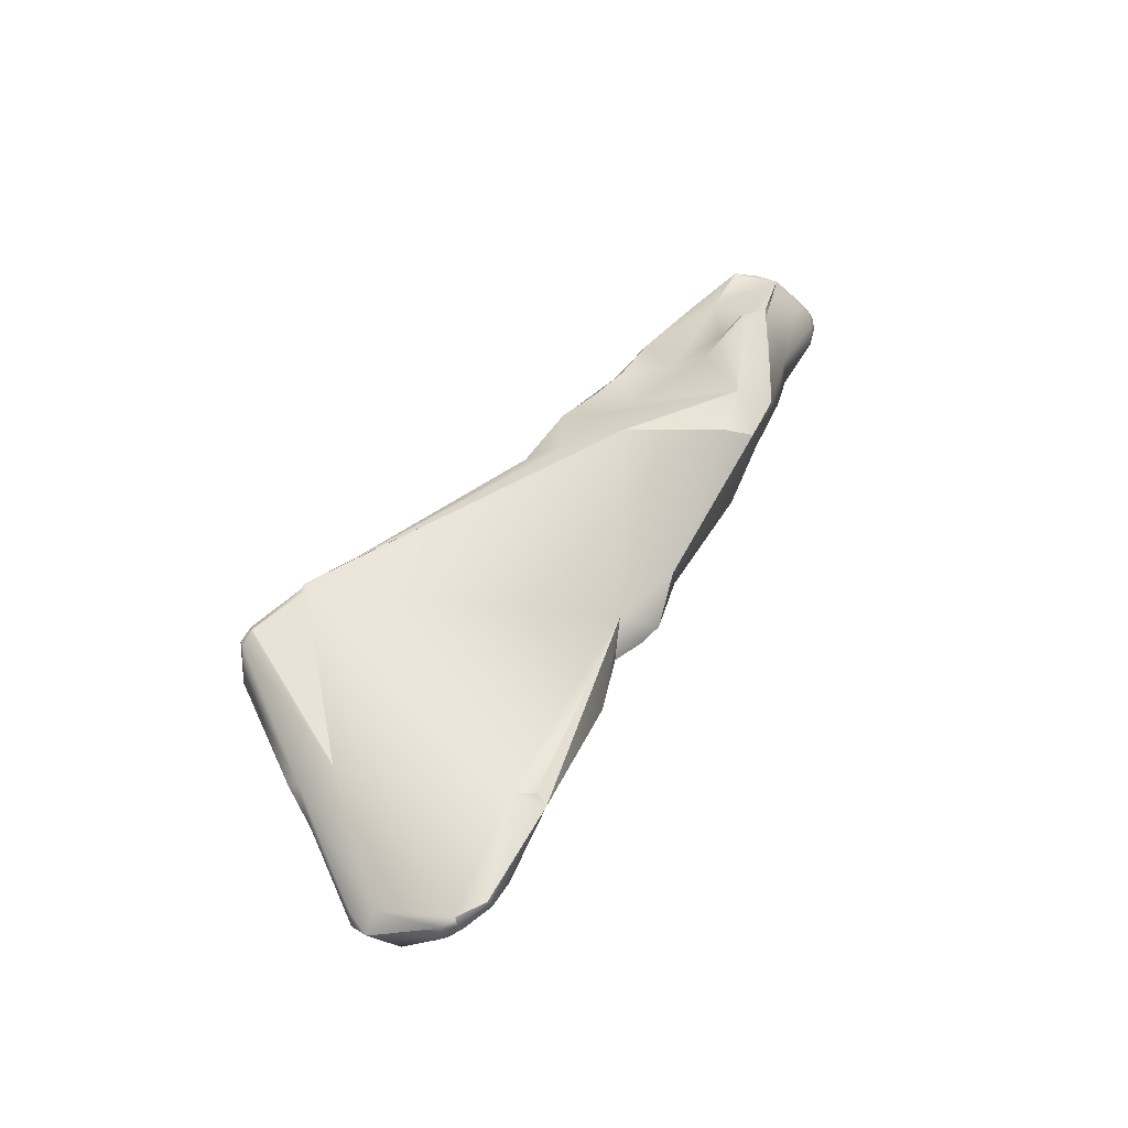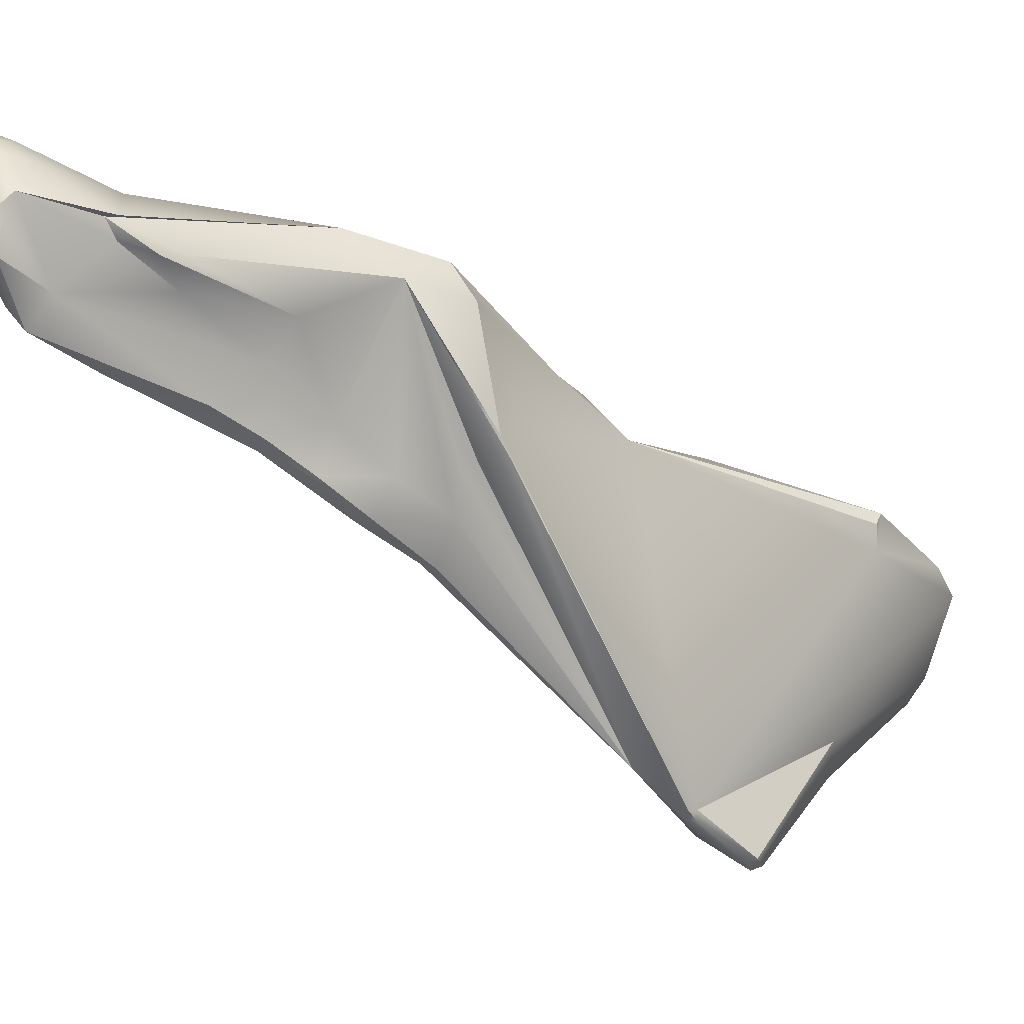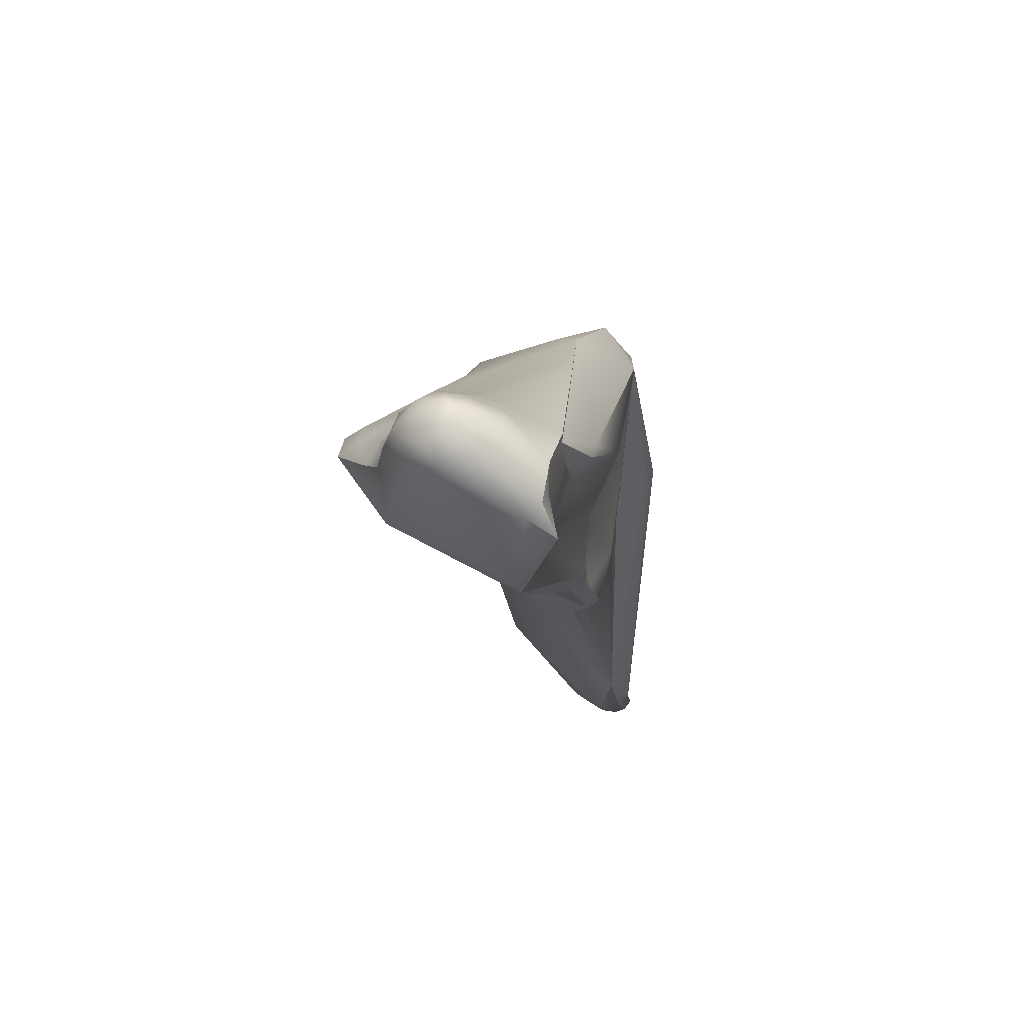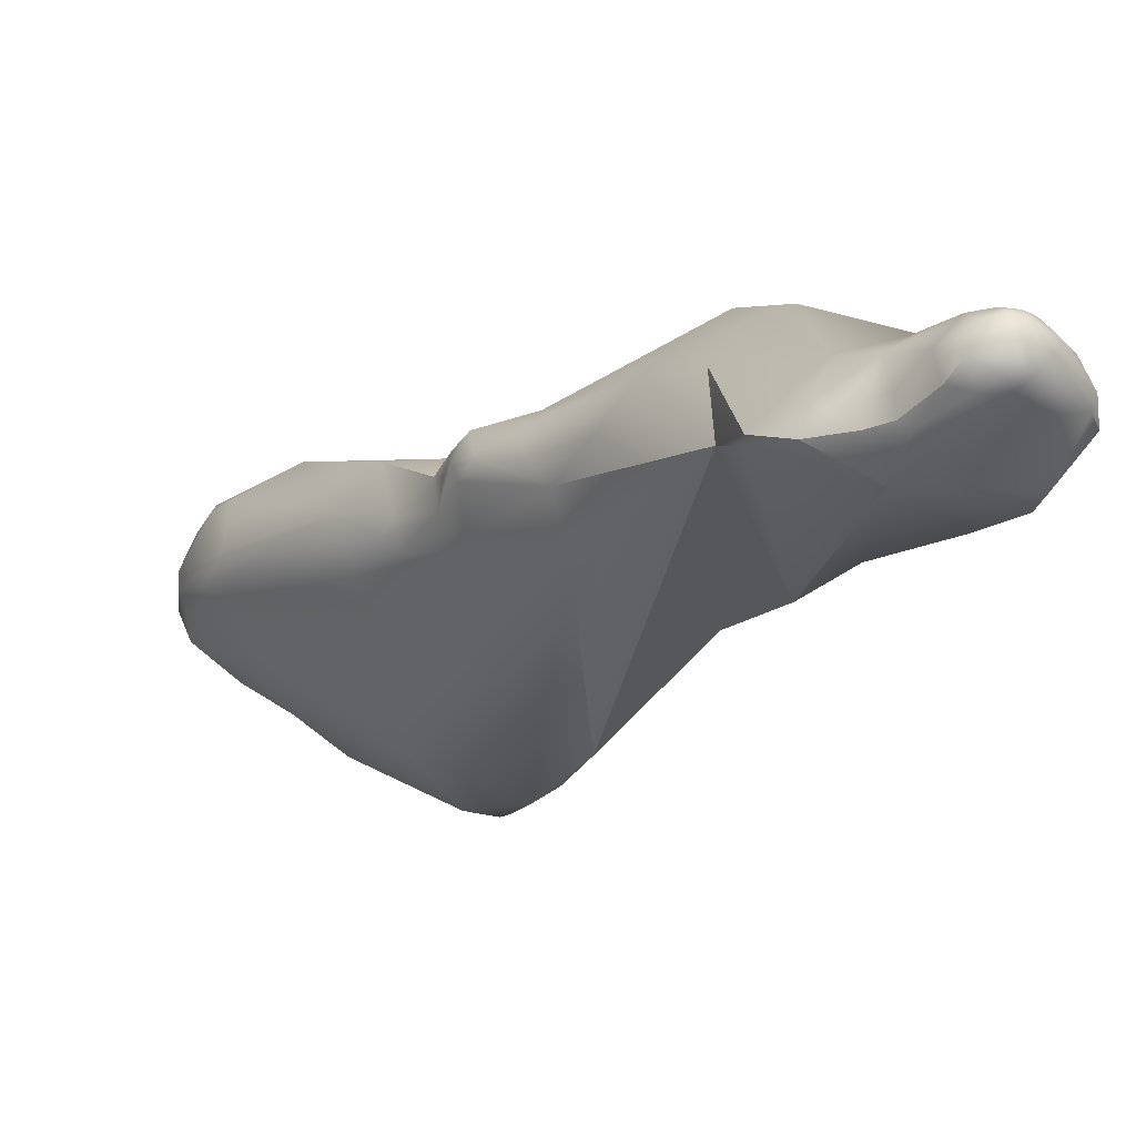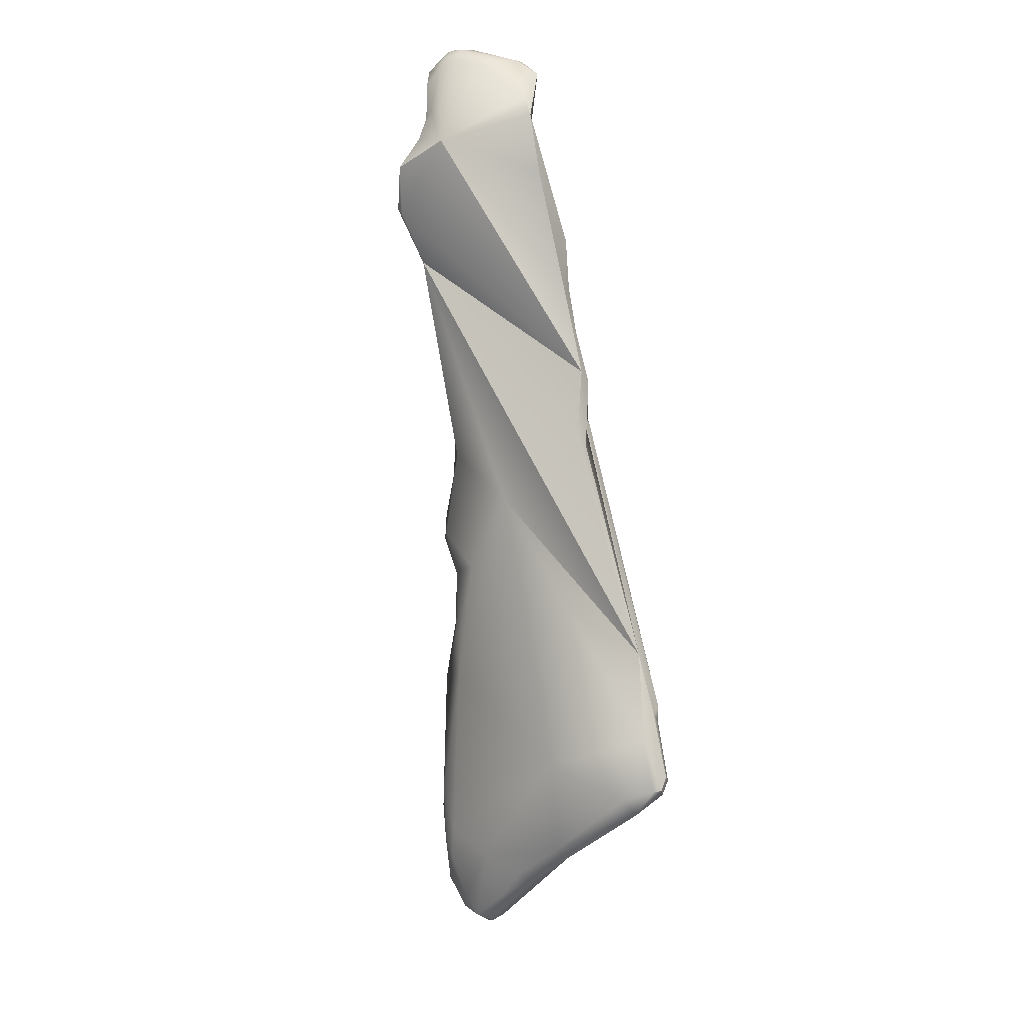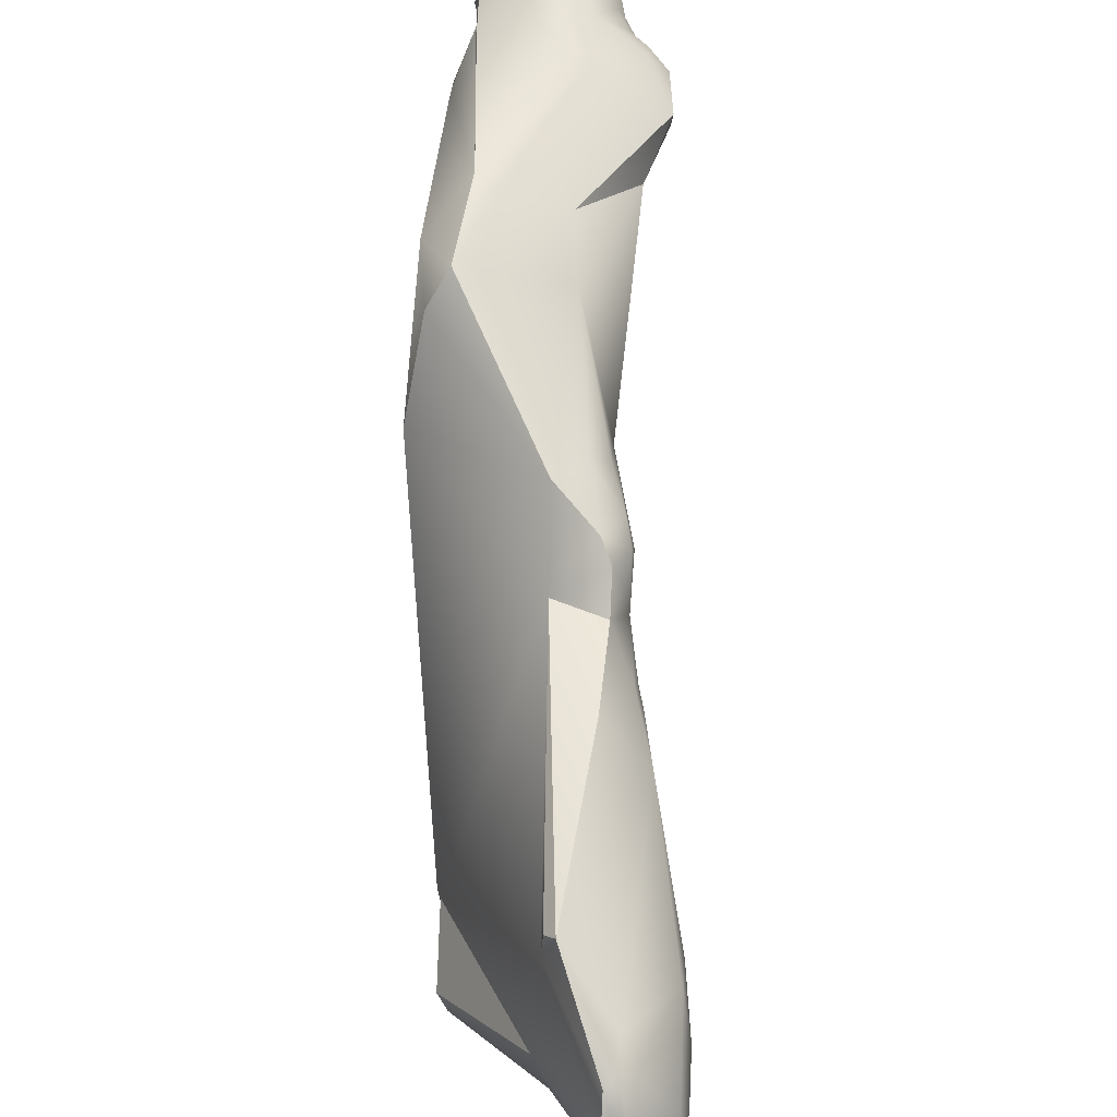
<metadata>
{"format":"obj","ext":"obj","renderer":"f3d","projection":"perspective","resolution":1024,"background":"white","views":[{"elev":-56.9,"azim":96.1,"up":"+Z"},{"elev":6.7,"azim":69.6,"up":"+Y"},{"elev":27.7,"azim":9.7,"up":"+Y"},{"elev":22.1,"azim":-33.8,"up":"+Y"},{"elev":32.2,"azim":-18.9,"up":"+Z"},{"elev":42.0,"azim":-175.4,"up":"+Y"}]}
</metadata>
<code>
v -8.441 -190.4 1512
v -8.704 -189.2 1512
v -8.412 -190.2 1511
v -8.508 -188.8 1512
v -8.623 -189.3 1513
v -8.668 -188.6 1514
v -8.455 -189 1514
v -8.402 -187.6 1515
v -8.394 -187.4 1514
v -6.496 -192.7 1515
v -6.16 -192.8 1515
v -8.211 -191.1 1512
v -7.721 -191.6 1512
v -7.721 -191.1 1511
v -7.293 -191.6 1512
v -6.986 -190.8 1512
v -7.757 -190.9 1515
v -7.468 -192 1513
v -6.894 -192.3 1515
v -7.721 -188.9 1511
v -7.44 -188.2 1511
v -7.129 -188.8 1511
v -7.106 -188.3 1511
v -6.784 -188.3 1511
v -7.465 -187.3 1512
v -7.061 -187.2 1512
v -7.113 -186.8 1512
v -6.784 -187.3 1511
v -7.353 -186.5 1520
v -6.922 -185.4 1522
v -7.43 -185 1519
v -6.101 -183.7 1519
v -7.1 -185.2 1521
v -6.922 -184.8 1521
v -6.841 -184.5 1521
v -6.177 -183.3 1522
v -6.602 -183.9 1523
v -6.235 -184.7 1524
v -6.457 -183 1523
v -6.16 -182.4 1523
v -6.633 -182.7 1524
v -6.594 -182.4 1524
v -6.4 -182 1524
v -5.919 -182 1527
v -5.933 -181.6 1526
v -6.192 -178.9 1534
v -6.855 -178 1536
v -6.784 -178.3 1536
v -6.655 -177.7 1537
v -6.114 -177.1 1537
v -6.085 -177.1 1538
v -5.807 -193.5 1517
v -5.536 -193.6 1516
v -5.222 -193.2 1516
v -3.733 -194.6 1519
v -4.763 -192 1516
v -5.613 -192.3 1519
v -5.536 -185.5 1514
v -5.161 -186.5 1514
v -5.224 -185.7 1514
v -4.675 -183 1522
v -4.912 -184.8 1526
v -5.848 -181.7 1523
v -5.442 -181.1 1525
v -4.551 -181.1 1525
v -4.859 -178.8 1529
v -4.6 -178.1 1531
v -5.291 -178.6 1539
v -4.787 -176.5 1536
v -4.672 -176.2 1538
v -5.771 -177.4 1538
v -5.516 -176.9 1538
v -5.382 -177 1539
v -5.223 -177.2 1539
v -5.2 -176.6 1539
v -5.046 -176.1 1540
v -4.818 -175.6 1539
v -4.758 -175.5 1540
v -4.614 -176.2 1540
v -4.2 -175.8 1541
v -4.009 -176.2 1541
v -3.988 -175.5 1541
v -3.613 -175.8 1541
v -4.261 -174.9 1540
v -3.983 -175 1539
v -3.655 -174.7 1540
v -3.674 -174.7 1540
v -3.971 -175 1540
v -3.65 -175.2 1541
v -3.351 -194.9 1519
v -2.727 -195 1520
v -2.415 -195 1520
v -2.301 -194.8 1519
v -2.103 -194.6 1520
v -1.974 -194.5 1520
v -2.727 -193.9 1521
v -2.103 -193.3 1522
v -1.94 -193.3 1521
v -1.915 -193 1521
v -1.793 -193 1522
v -2.103 -191.7 1523
v -2.415 -185.9 1529
v -2.103 -185.9 1529
v -1.511 -184.5 1529
v -1.514 -183.2 1528
v -1.318 -183.4 1530
v -1.511 -184.5 1531
v -1.791 -184.5 1531
v -1.58 -183.3 1532
v -1.822 -182.7 1534
v -1.478 -183.1 1528
v -1.847 -182 1532
v -1.524 -182.4 1534
v -1.325 -181.4 1535
v -1.422 -180.5 1534
v -2.119 -180.6 1538
v -1.791 -177.9 1529
v -1.167 -178.9 1528
v -1.53 -178.6 1536
v -2.103 -179.5 1540
v -2.103 -178.9 1540
v -1.72 -178.6 1539
v -2.638 -177.3 1531
v -2.099 -177 1531
v -3.336 -176.2 1537
v -1.552 -176.7 1537
v -1.479 -177.4 1537
v -0.9936 -177.7 1536
v -1.018 -177.7 1536
v -2.437 -175.4 1539
v -1.408 -176.7 1540
v -1.433 -176.1 1540
v -1.167 -177.7 1540
v -3.098 -176.8 1541
v -2.981 -175.6 1541
v -2.409 -175.5 1540
v -1.791 -177 1541
v -1.479 -176.7 1541
v -3.342 -174.9 1539
v -3.078 -174.9 1540
v -3.024 -174.9 1540
v -3.353 -174.8 1540
v -2.465 -175.2 1540
v -3.342 -174.9 1540
v -0.9295 -183.2 1528
v -0.5694 -182.4 1528
v -0.8425 -178.3 1530
v -0.8225 -179.2 1533
v -8.211 -191.1 1512
v -7.721 -191.6 1512
v -6.784 -187.3 1511
v -6.101 -183.7 1519
v -6.177 -183.3 1522
v -6.177 -183.3 1522
v -6.16 -182.4 1523
v -6.192 -178.9 1534
v -6.192 -178.9 1534
v -6.192 -178.9 1534
v -6.192 -178.9 1534
v -6.855 -178 1536
v -6.655 -177.7 1537
v -5.536 -193.6 1516
v -4.763 -192 1516
v -5.536 -185.5 1514
v -5.536 -185.5 1514
v -4.675 -183 1522
v -4.675 -183 1522
v -5.848 -181.7 1523
v -4.551 -181.1 1525
v -4.6 -178.1 1531
v -5.291 -178.6 1539
v -5.046 -176.1 1540
v -2.415 -195 1520
v -2.415 -195 1520
v -2.301 -194.8 1519
v -2.103 -194.6 1520
v -1.974 -194.5 1520
v -1.974 -194.5 1520
v -2.103 -193.3 1522
v -1.915 -193 1521
v -1.793 -193 1522
v -2.103 -191.7 1523
v -2.103 -191.7 1523
v -2.103 -191.7 1523
v -2.103 -191.7 1523
v -2.103 -191.7 1523
v -2.103 -191.7 1523
v -2.103 -191.7 1523
v -2.415 -185.9 1529
v -2.103 -185.9 1529
v -1.511 -184.5 1531
v -1.791 -184.5 1531
v -1.791 -184.5 1531
v -1.791 -184.5 1531
v -1.58 -183.3 1532
v -1.822 -182.7 1534
v -1.478 -183.1 1528
v -1.524 -182.4 1534
v -1.325 -181.4 1535
v -2.119 -180.6 1538
v -1.791 -177.9 1529
v -1.791 -177.9 1529
v -1.167 -178.9 1528
v -2.103 -179.5 1540
v -2.103 -179.5 1540
v -2.103 -179.5 1540
v -2.099 -177 1531
v -1.504 -176.7 1538
v -1.504 -176.7 1538
v -1.504 -176.7 1538
v -1.479 -177.4 1537
v -1.018 -177.7 1536
v -1.433 -176.1 1540
v -1.167 -177.7 1540
v -1.167 -177.7 1540
v -1.167 -177.7 1540
v -1.167 -177.7 1540
v -1.479 -176.7 1541
v -0.7057 -183 1527
v -0.5694 -182.4 1528
v -0.8425 -178.3 1530
v -0.8425 -178.3 1530
v -0.8425 -178.3 1530
v -7.721 -191.1 1511
v -6.784 -188.3 1511
v -5.224 -185.7 1514
v -5.224 -185.7 1514
v -5.771 -177.4 1538
v -5.382 -177 1539
v -6.655 -177.7 1537
v -5.536 -185.5 1514
g grp1
f 1 17 5
f 2 1 5
f 3 2 4
f 9 4 2
f 2 6 9
f 3 1 2
f 4 20 3
f 21 20 4
f 2 5 6
f 5 7 6
f 17 7 5
f 7 8 6
f 6 8 9
f 10 11 53
f 11 54 162
f 19 52 17
f 52 10 53
f 19 10 52
f 52 57 17
f 12 17 1
f 3 14 149
f 12 1 3
f 13 18 12
f 149 14 150
f 11 13 15
f 15 13 224
f 15 54 11
f 15 224 16
f 15 16 54
f 18 17 12
f 19 17 18
f 10 18 13
f 18 10 19
f 13 11 10
f 17 57 7
f 14 3 20
f 16 224 22
f 22 14 20
f 22 20 23
f 23 20 21
f 24 16 22
f 24 22 23
f 57 29 7
f 57 62 29
f 29 62 38
f 21 4 25
f 23 21 26
f 26 25 27
f 26 21 25
f 28 225 23
f 28 23 26
f 26 27 58
f 24 151 59
f 28 26 58
f 25 4 9
f 27 25 9
f 31 27 9
f 27 31 58
f 31 9 8
f 7 29 8
f 29 31 8
f 29 33 31
f 29 30 33
f 30 34 33
f 30 37 34
f 29 38 30
f 30 38 37
f 33 35 31
f 31 35 32
f 31 32 58
f 164 152 61
f 33 34 35
f 34 37 35
f 35 37 36
f 39 37 42
f 32 35 36
f 39 36 37
f 166 153 40
f 155 36 39
f 152 154 61
f 37 41 42
f 38 41 37
f 41 38 44
f 40 63 166
f 42 41 43
f 39 42 155
f 41 44 43
f 155 42 168
f 43 168 42
f 168 43 64
f 43 45 64
f 44 45 43
f 46 108 48
f 47 67 156
f 48 47 156
f 170 160 69
f 108 68 48
f 48 49 47
f 48 68 49
f 110 171 192
f 161 50 160
f 69 160 50
f 50 161 51
f 230 171 71
f 51 161 228
f 52 53 90
f 90 162 54
f 54 93 90
f 93 54 56
f 55 57 52
f 90 55 52
f 91 55 90
f 55 96 57
f 56 16 24
f 54 16 56
f 56 24 99
f 57 96 62
f 101 62 96
f 99 24 59
f 165 59 151
f 59 165 60
f 59 226 166
f 59 166 99
f 227 231 167
f 38 62 44
f 168 64 65
f 64 45 66
f 166 63 169
f 45 44 66
f 62 157 44
f 65 64 66
f 123 66 170
f 44 158 66
f 170 66 158
f 171 110 116
f 120 171 116
f 70 69 50
f 228 72 51
f 70 51 72
f 50 51 70
f 125 69 70
f 124 69 125
f 74 71 171
f 74 73 71
f 228 229 72
f 229 75 72
f 72 75 70
f 74 76 73
f 70 75 77
f 75 229 77
f 229 172 77
f 76 79 78
f 172 78 77
f 79 74 171
f 76 74 79
f 125 70 85
f 77 85 70
f 171 121 134
f 85 139 125
f 78 79 80
f 171 81 79
f 81 83 80
f 79 81 80
f 78 80 82
f 80 83 82
f 78 82 88
f 81 171 134
f 88 82 89
f 89 82 83
f 134 83 81
f 135 89 83
f 85 77 84
f 77 78 84
f 78 88 84
f 85 86 139
f 86 85 84
f 86 84 87
f 84 88 87
f 88 144 87
f 139 86 140
f 140 86 142
f 86 87 142
f 142 87 144
f 88 89 144
f 135 144 89
f 96 55 91
f 90 92 91
f 96 91 173
f 93 56 95
f 92 90 93
f 174 175 177
f 177 94 174
f 176 96 173
f 96 176 97
f 163 180 178
f 98 94 177
f 177 99 98
f 98 179 94
f 182 96 97
f 100 179 98
f 98 99 181
f 179 100 183
f 99 146 181
f 100 219 183
f 99 166 146
f 102 184 103
f 185 157 62
f 189 159 186
f 187 104 190
f 188 105 104
f 219 145 183
f 169 146 166
f 111 105 188
f 183 145 197
f 147 197 145
f 189 193 159
f 190 104 107
f 106 107 104
f 104 105 221
f 105 111 221
f 106 104 221
f 194 102 103
f 191 194 103
f 194 191 109
f 194 109 196
f 195 107 106
f 106 112 195
f 113 196 109
f 169 118 146
f 221 112 106
f 112 222 148
f 196 113 114
f 196 114 200
f 195 112 198
f 198 112 115
f 199 198 115
f 115 122 199
f 148 115 112
f 204 200 114
f 117 118 169
f 123 201 66
f 65 66 201
f 124 201 123
f 223 202 207
f 202 223 203
f 223 207 128
f 115 148 119
f 115 119 122
f 148 129 119
f 128 212 148
f 199 122 205
f 129 127 119
f 121 171 120
f 205 122 133
f 206 214 121
f 123 170 69
f 69 124 123
f 126 124 125
f 207 208 128
f 208 212 128
f 209 127 129
f 125 139 130
f 130 126 125
f 130 143 132
f 136 132 143
f 119 211 122
f 131 215 122
f 211 213 122
f 122 213 131
f 138 132 136
f 126 130 132
f 216 131 218
f 211 210 213
f 131 213 218
f 136 144 135
f 137 83 134
f 83 137 135
f 134 121 137
f 138 136 135
f 138 135 137
f 137 121 214
f 137 217 138
f 130 140 143
f 140 141 143
f 141 144 136
f 140 130 139
f 142 141 140
f 144 141 142
f 136 143 141
f 147 145 219
f 203 223 220
f 148 222 128

</code>
